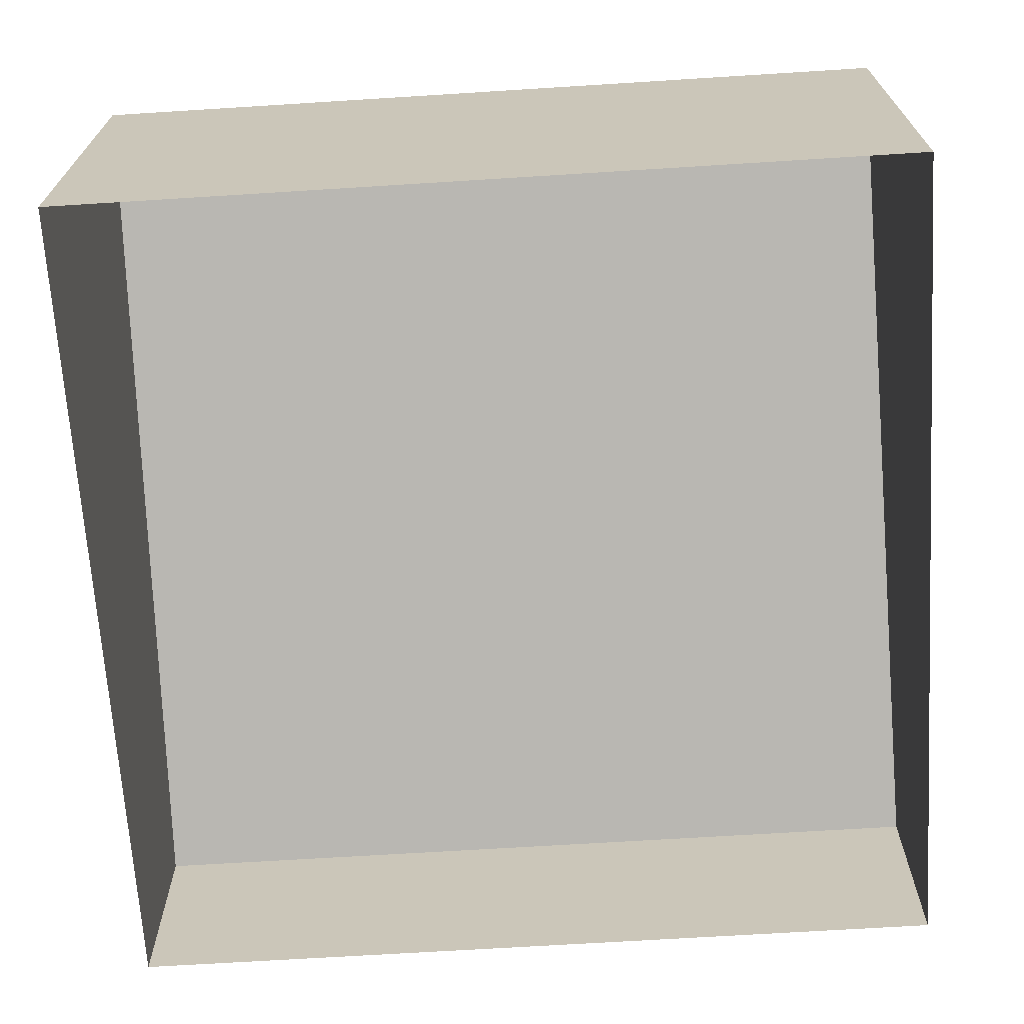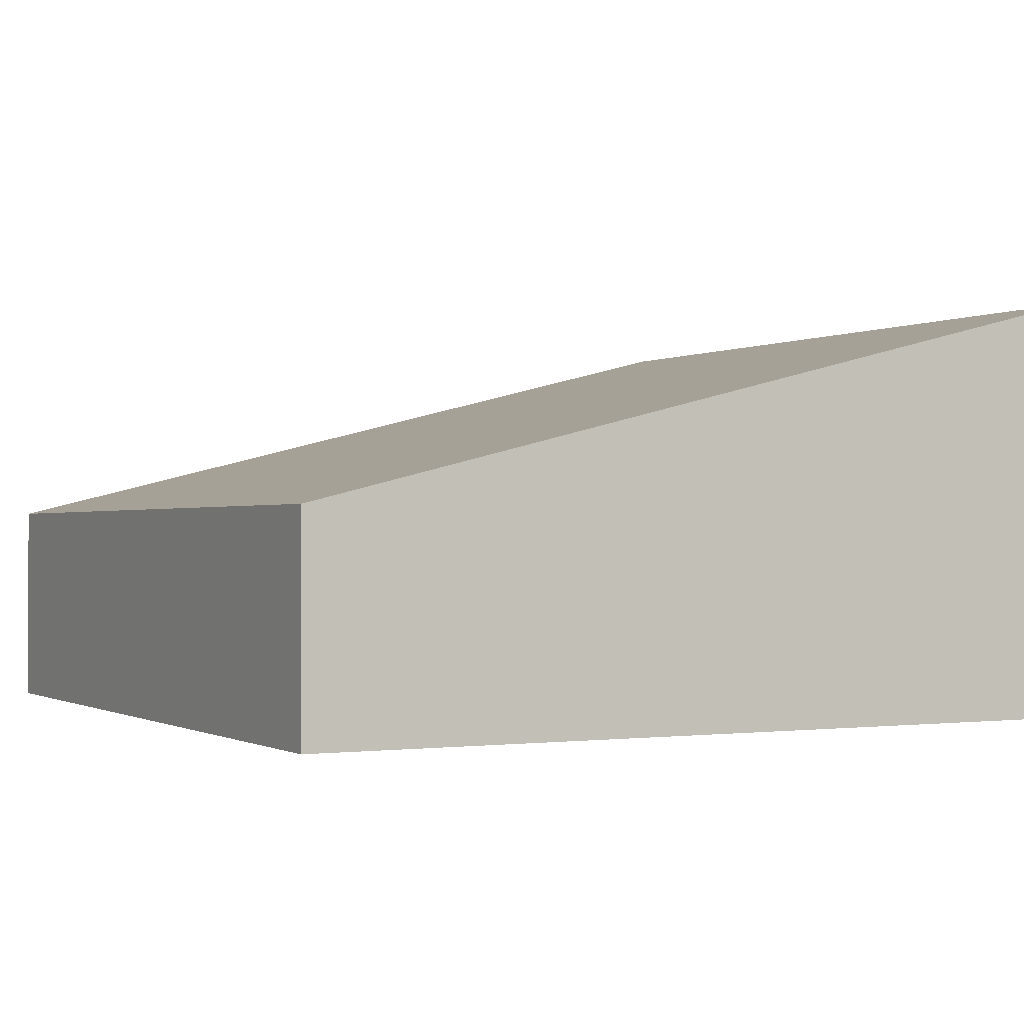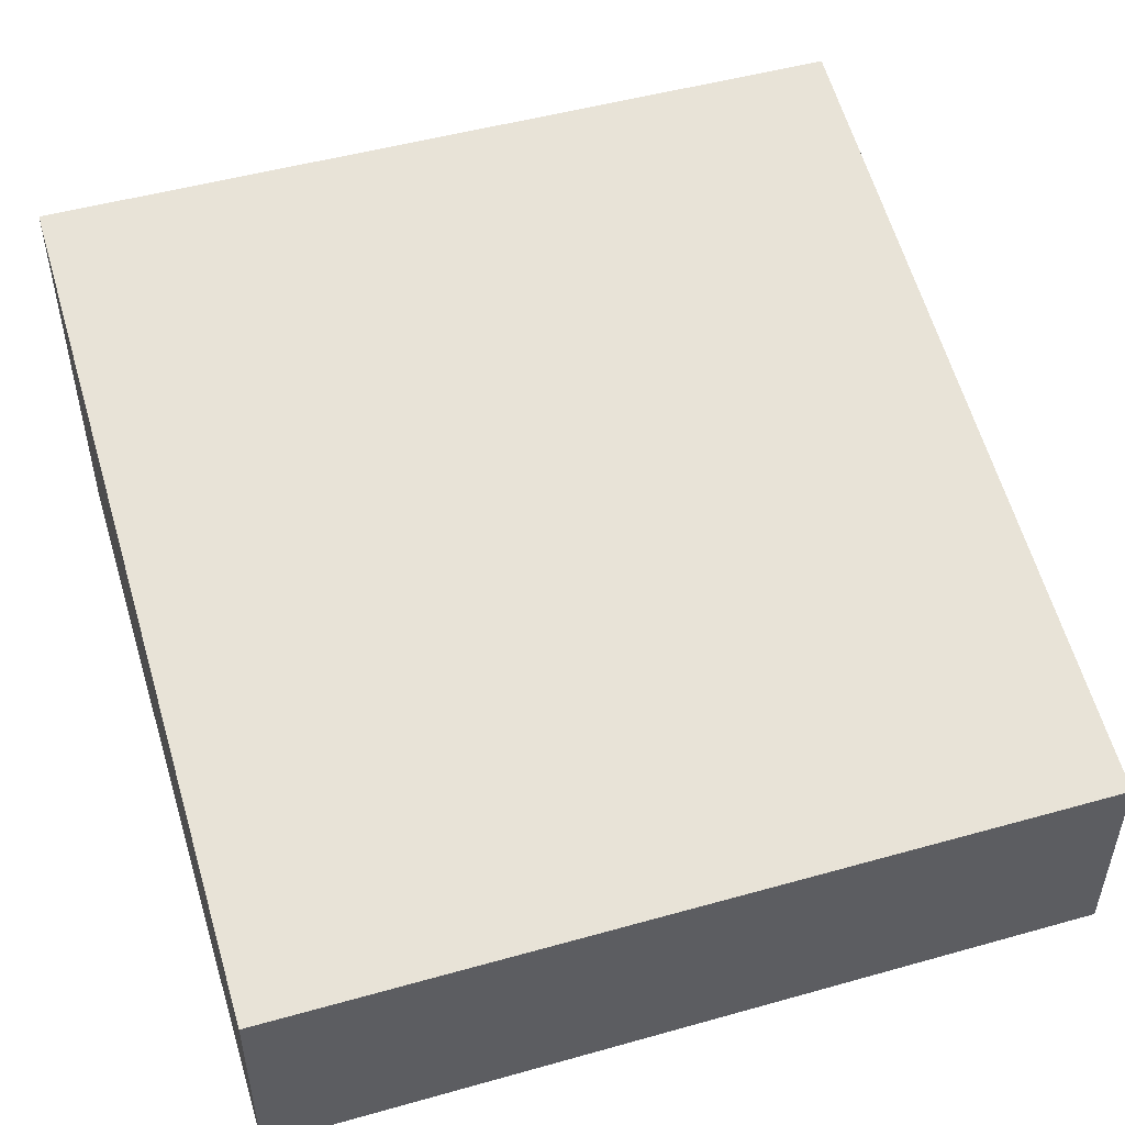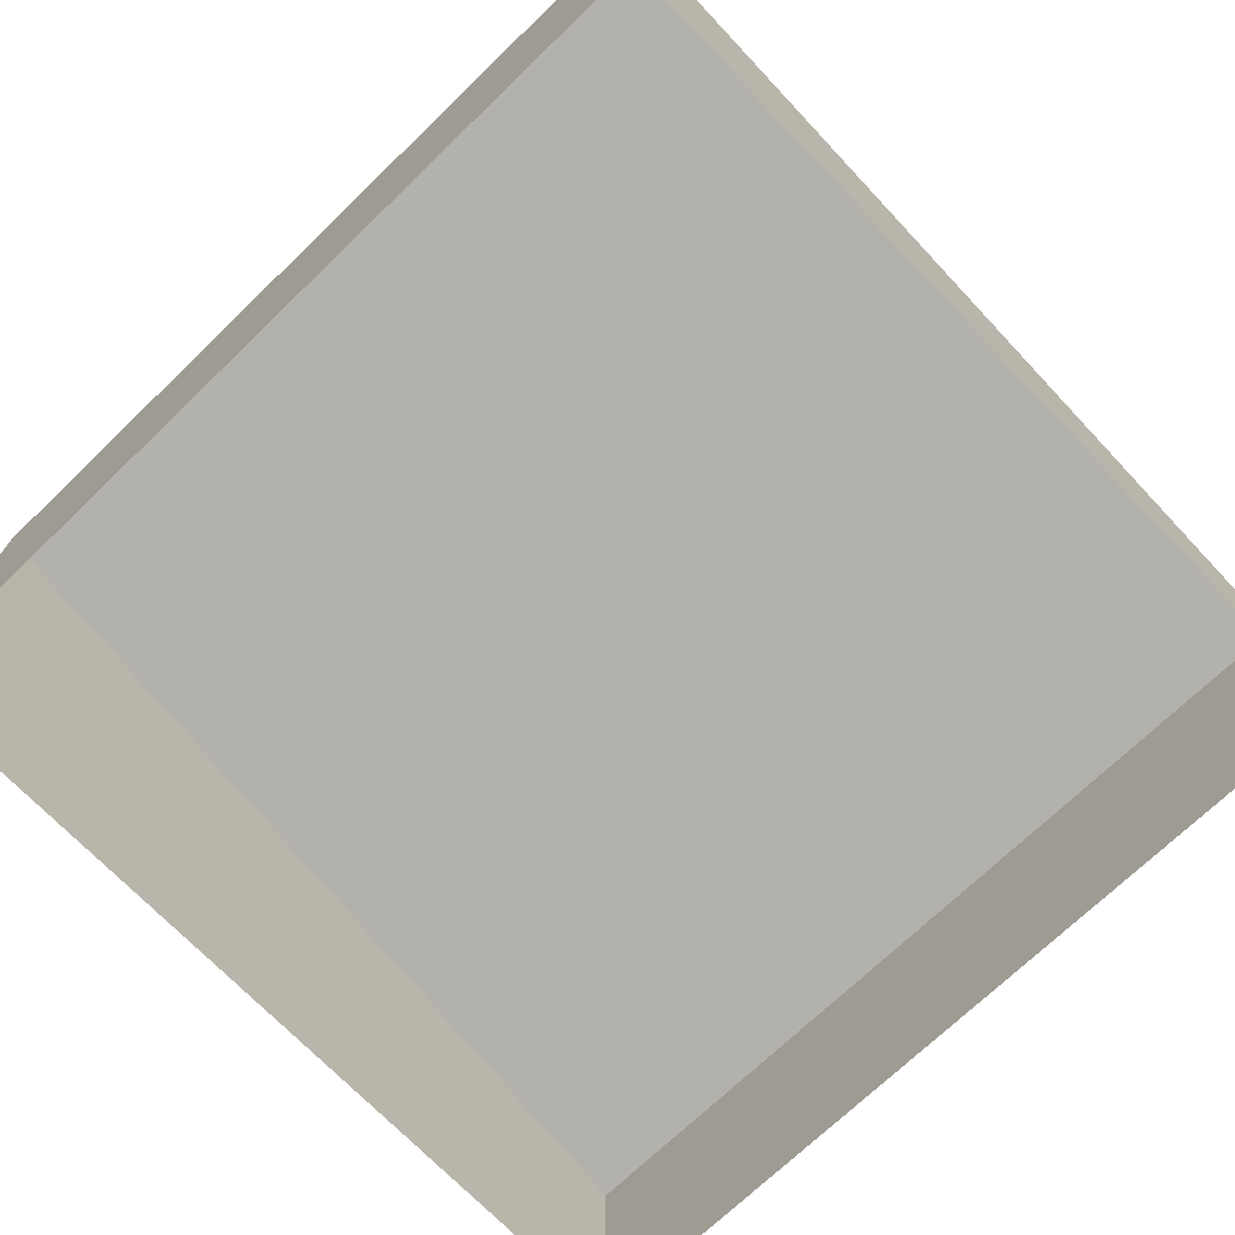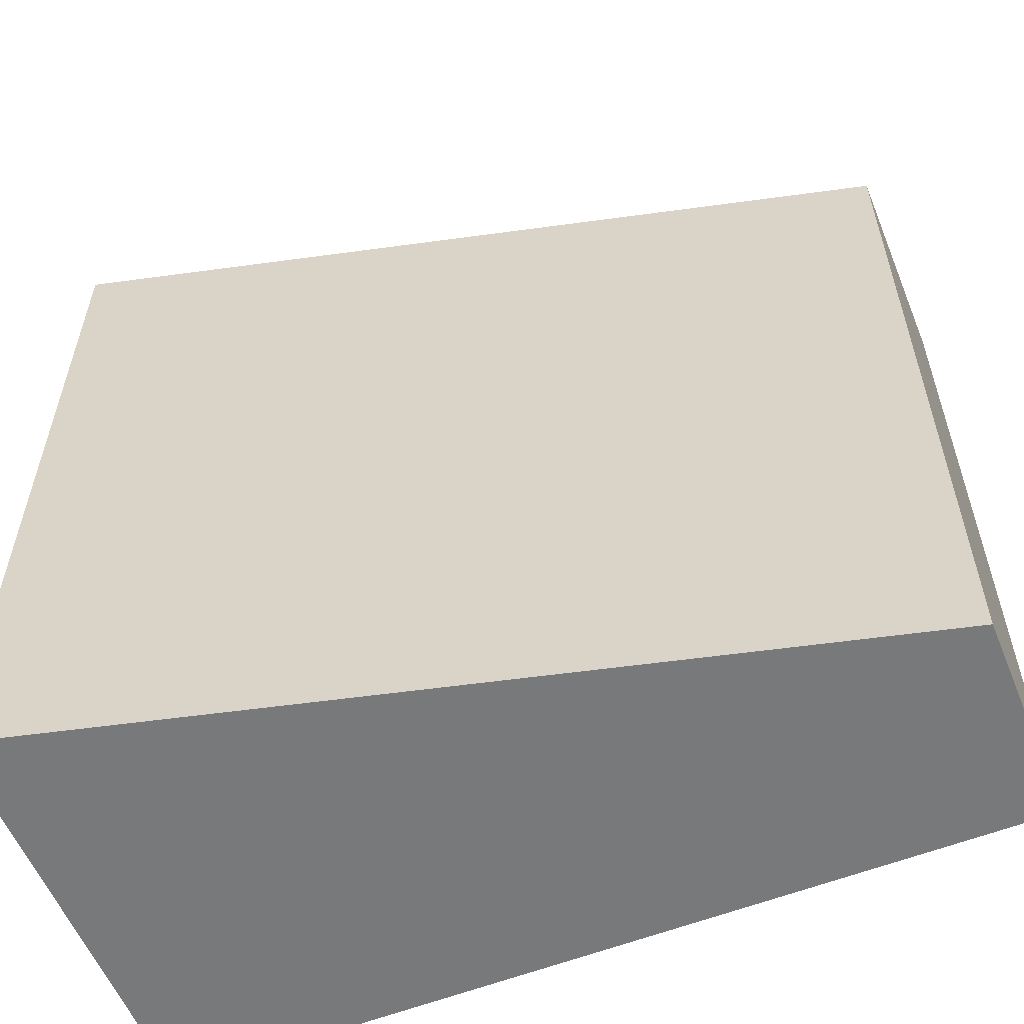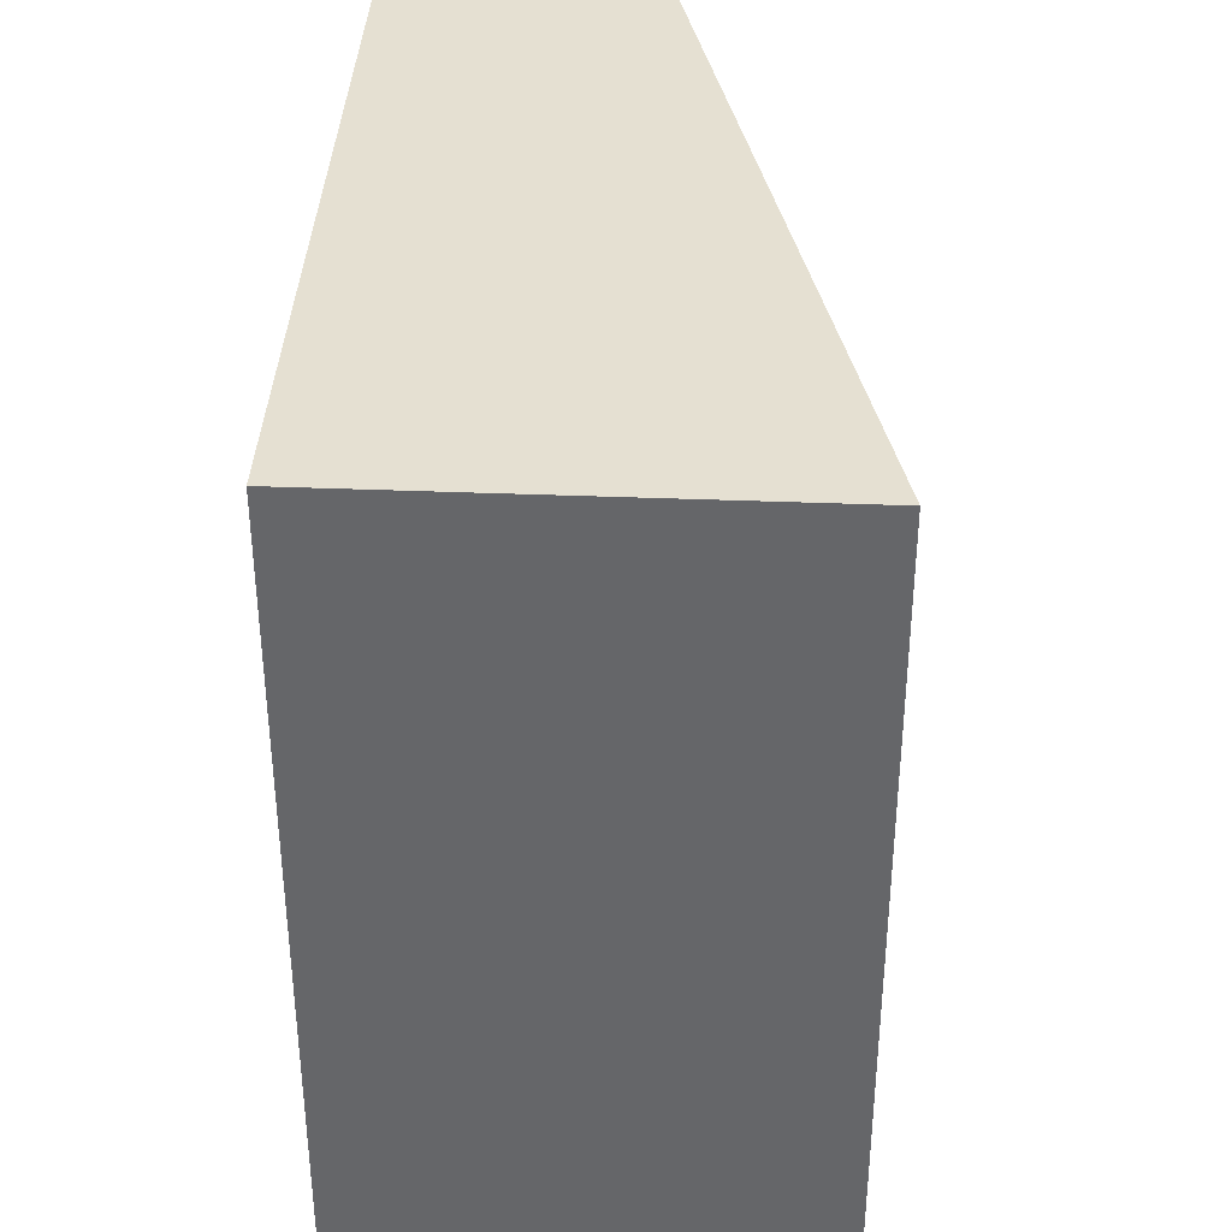
<metadata>
{"format":"obj","ext":"obj","renderer":"f3d","projection":"perspective","resolution":1024,"background":"white","views":[{"elev":-68.2,"azim":93.6,"up":"+Y"},{"elev":-0.7,"azim":-27.7,"up":"+Y"},{"elev":49.6,"azim":-107.2,"up":"+Y"},{"elev":-71.8,"azim":133.9,"up":"+Y"},{"elev":-57.7,"azim":-157.9,"up":"+Z"},{"elev":37.8,"azim":92.9,"up":"+Z"}]}
</metadata>
<code>
o hill-ramp_Cube.345
v 4 -1 4
v -4 -1 4
v -4 -1 -4
v 4 -1 -4
v 4 3 4
v -4 1 4
v -4 1 -4
v 4 3 -4
v 4 0 4
v -4 0 4
v -4 0 -4
v 4 0 -4
g hill-ramp_Cube.345_basecolors
f 5 6 10
f 4 12 9
f 10 2 1
f 2 10 11
f 11 12 4
f 8 12 11
f 7 11 10
f 5 9 12
f 8 7 6
f 9 5 10
f 1 4 9
f 9 10 1
f 3 2 11
f 3 11 4
f 7 8 11
f 6 7 10
f 8 5 12
f 5 8 6

</code>
